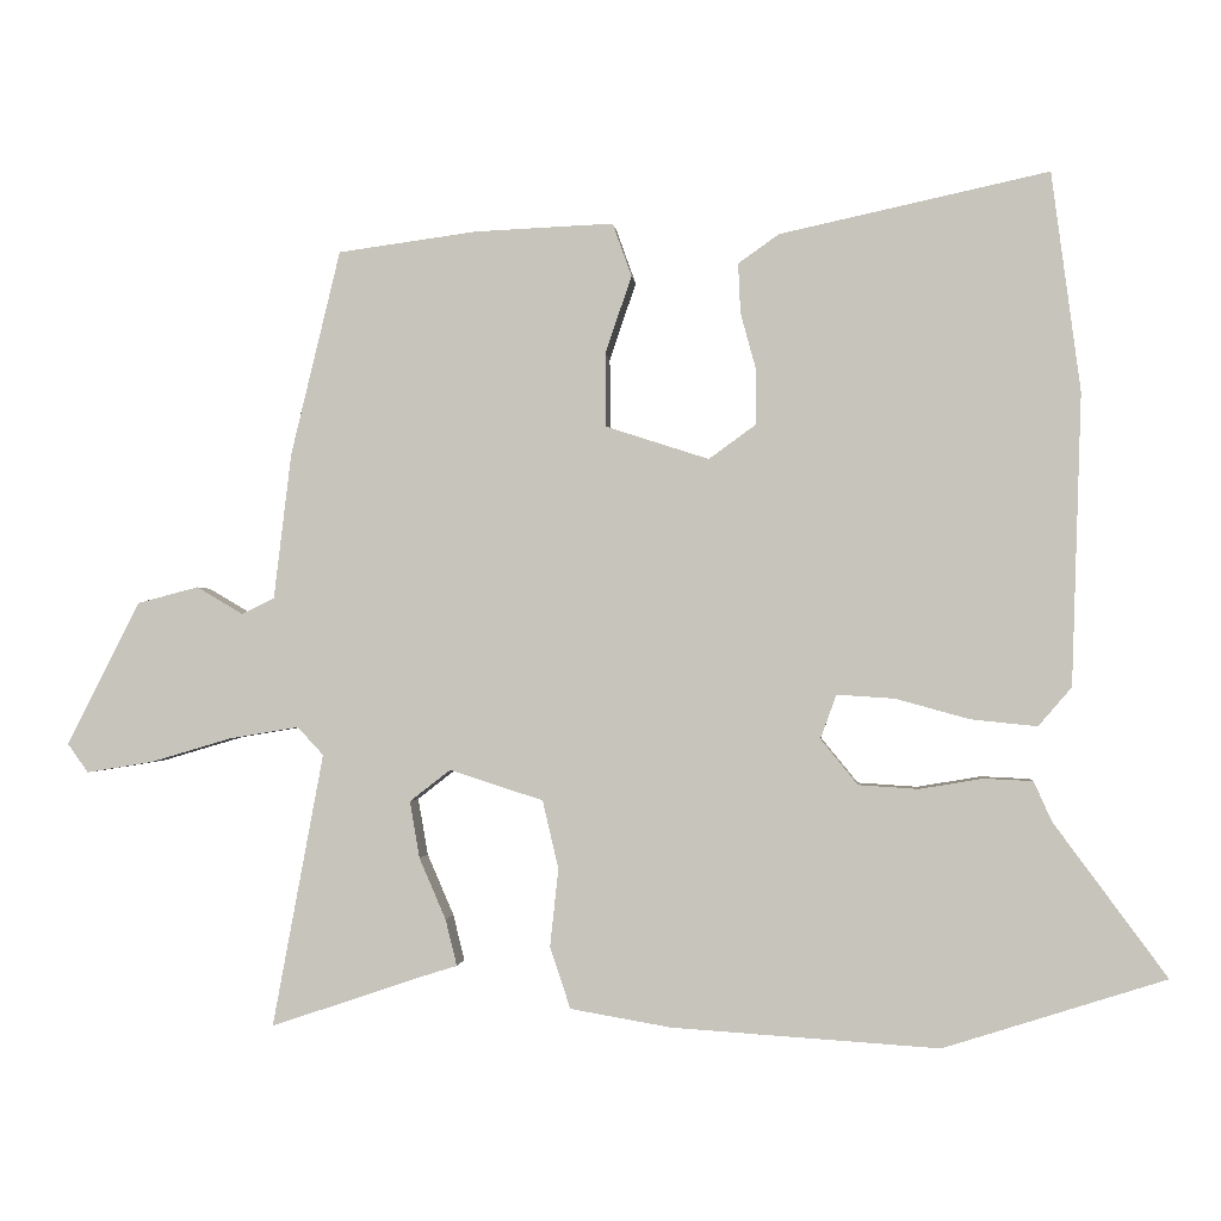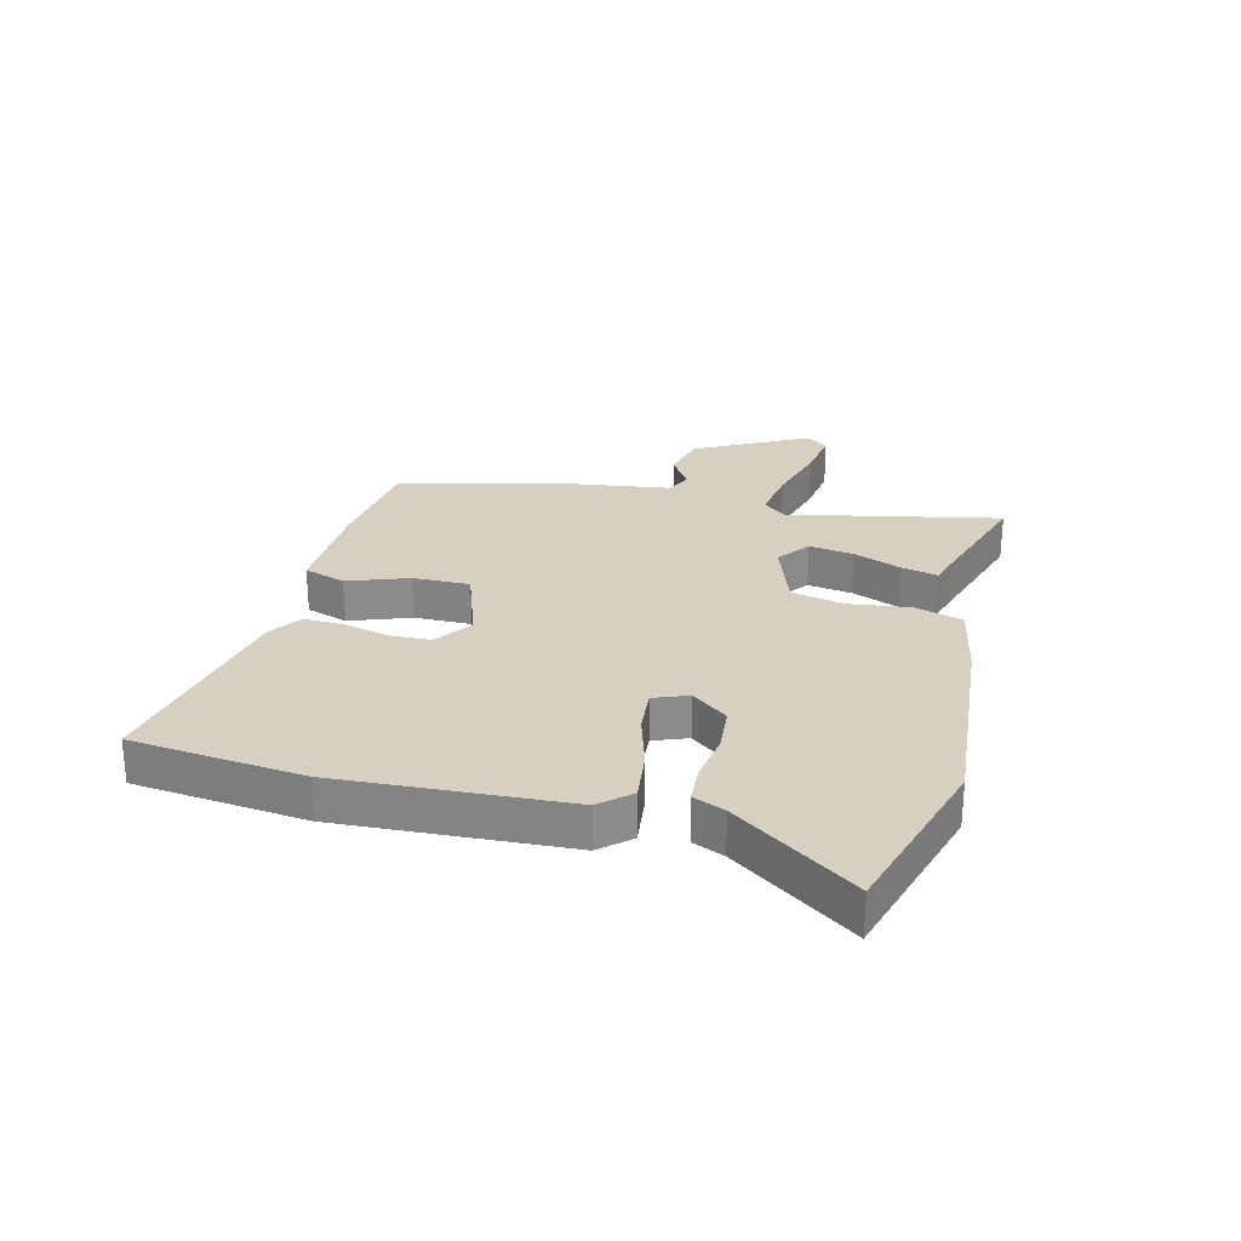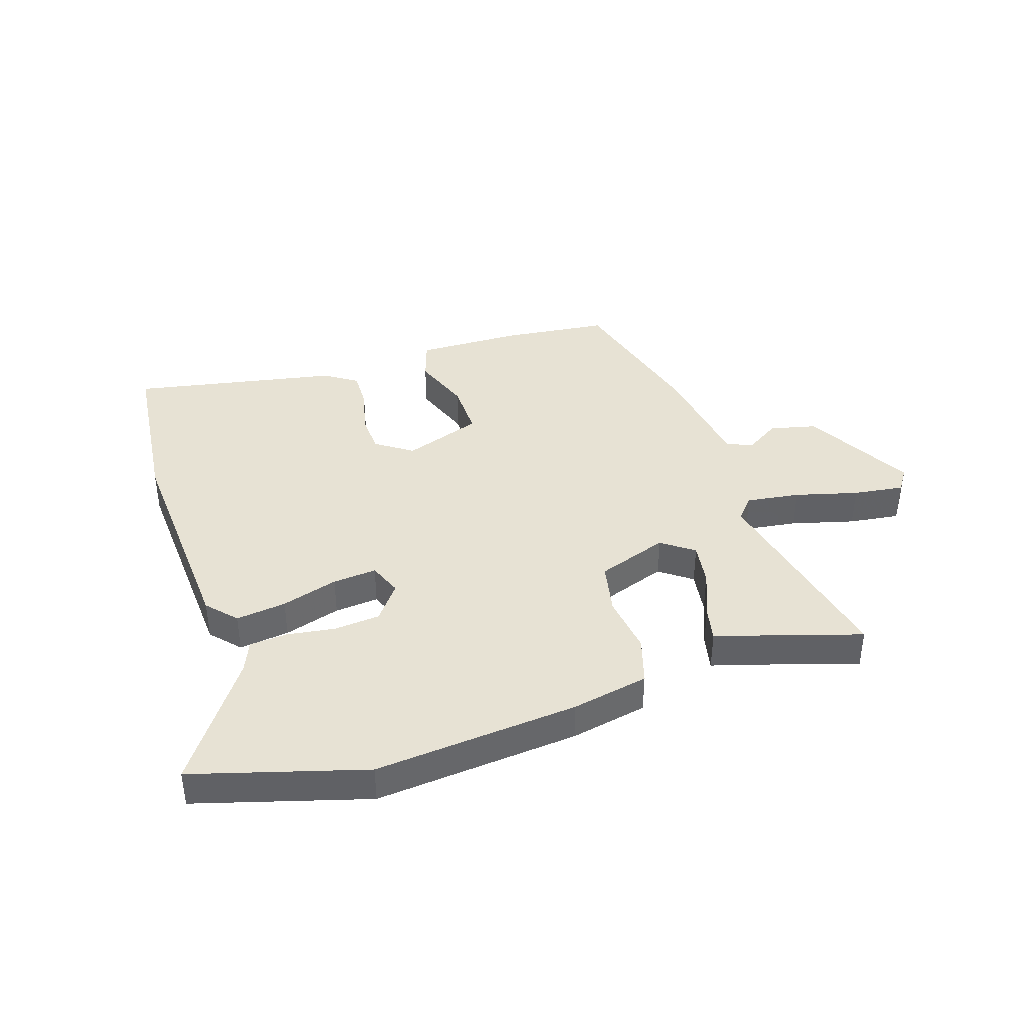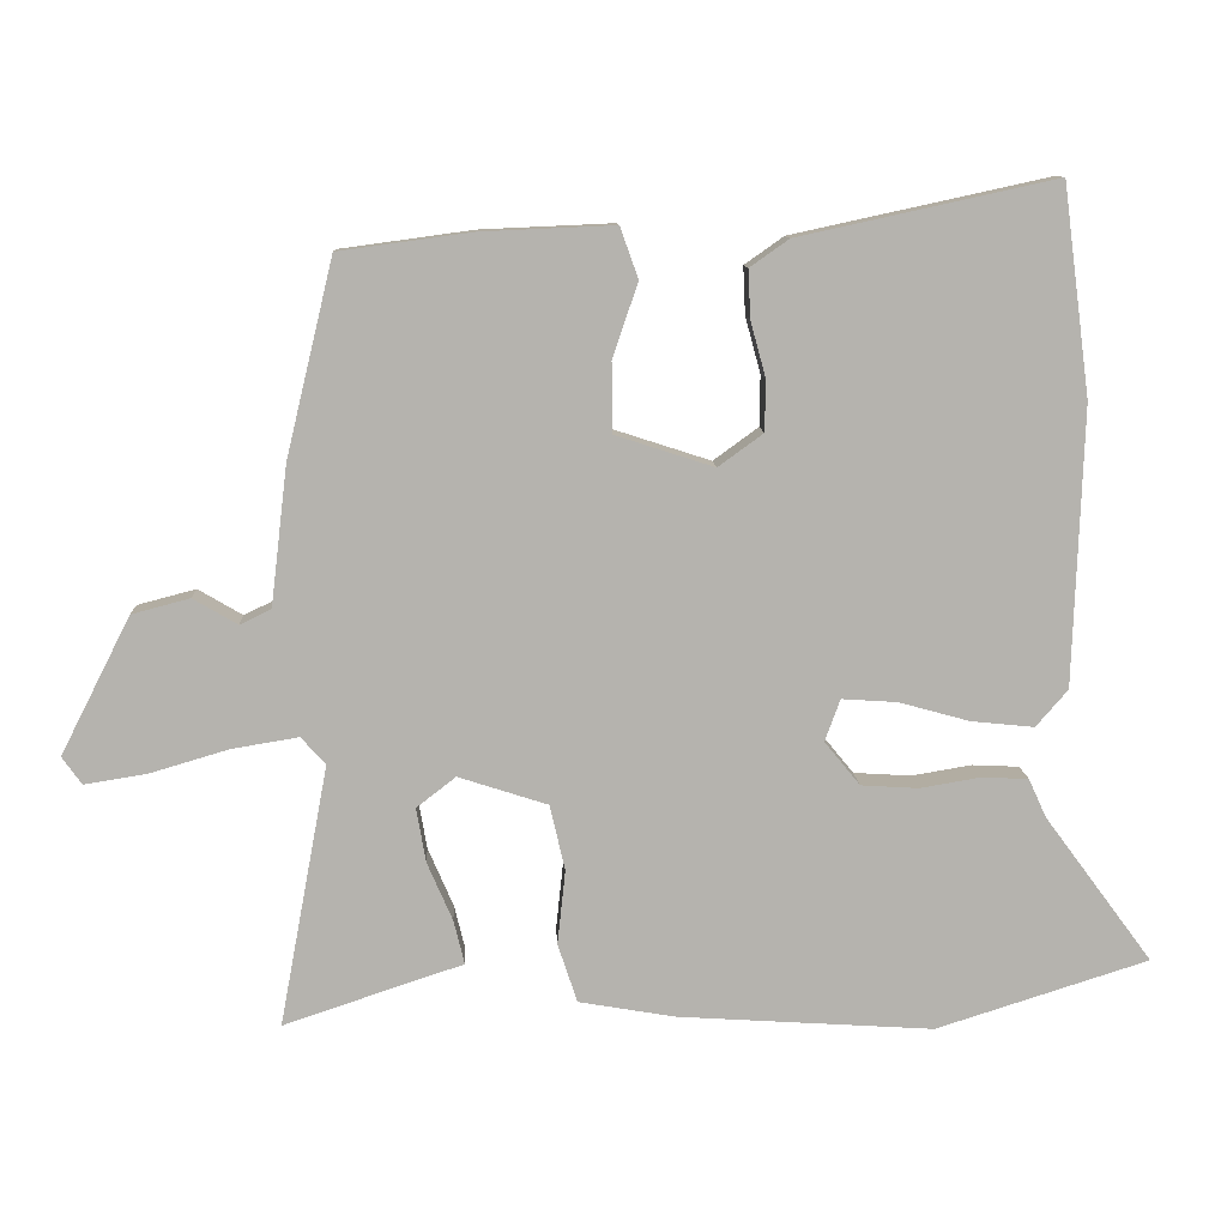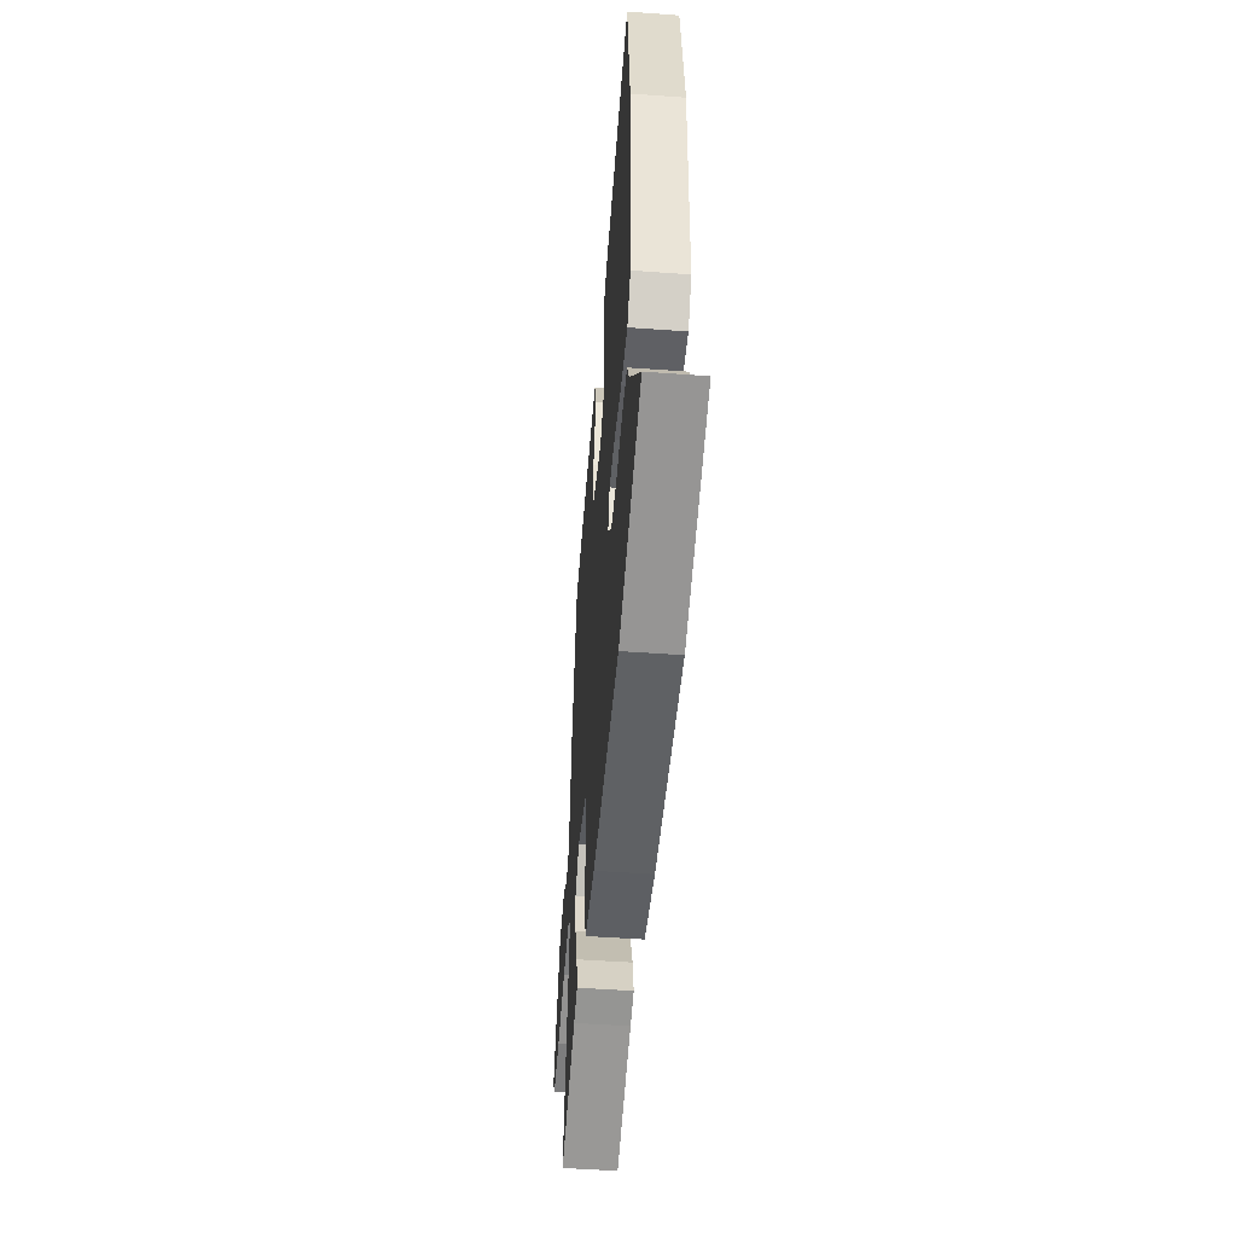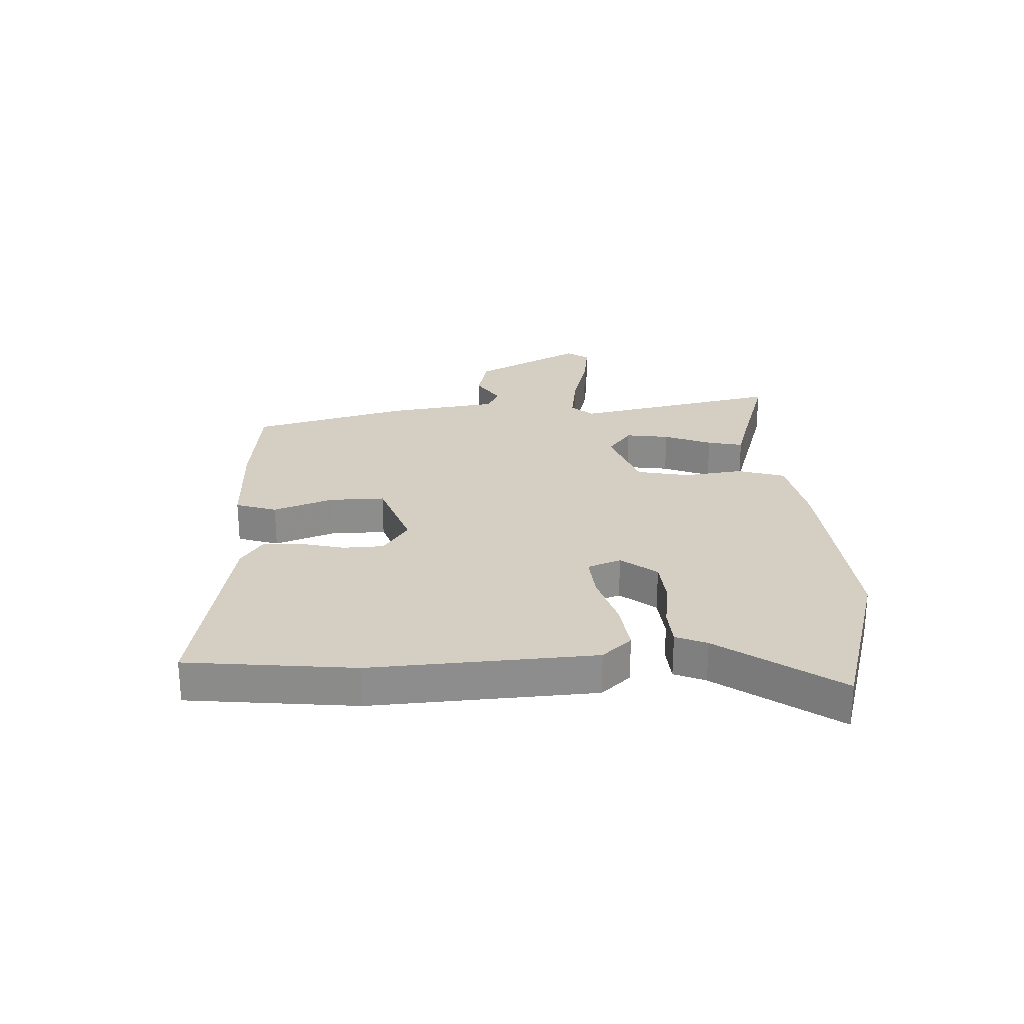
<metadata>
{"format":"obj","ext":"obj","renderer":"f3d","projection":"perspective","resolution":1024,"background":"white","views":[{"elev":-1.2,"azim":5.1,"up":"+Z"},{"elev":26.5,"azim":103.0,"up":"+Y"},{"elev":39.8,"azim":160.5,"up":"+Y"},{"elev":10.4,"azim":-2.7,"up":"+Z"},{"elev":-49.9,"azim":85.4,"up":"+Z"},{"elev":25.8,"azim":85.9,"up":"+Y"}]}
</metadata>
<code>
v 0.636 0.07 -0.457
v 0.343 0.07 -0.55
v -0.009 0.07 -0.527
v -0.142 0.07 -0.504
v -0.169 0.07 -0.423
v -0.158 0.07 -0.32
v -0.179 0.07 -0.23
v -0.302 0.07 -0.19
v -0.356 0.07 -0.232
v -0.343 0.07 -0.307
v -0.308 0.07 -0.388
v -0.293 0.07 -0.449
v -0.341 0.07 -0.464
v -0.54 0.07 -0.531
v -0.473 0.07 -0.171
v -0.507 0.07 -0.134
v -0.598 0.07 -0.149
v -0.706 0.07 -0.181
v -0.793 0.07 -0.195
v -0.82 0.07 -0.157
v -0.724 0.07 0.032
v -0.644 0.07 0.053
v -0.583 0.07 0.017
v -0.54 0.07 0.038
v -0.517 0.07 0.23
v -0.452 0.07 0.5
v -0.269 0.07 0.525
v -0.086 0.07 0.533
v -0.061 0.07 0.463
v -0.096 0.07 0.36
v -0.095 0.07 0.264
v 0.041 0.07 0.22
v 0.103 0.07 0.265
v 0.104 0.07 0.335
v 0.083 0.07 0.412
v 0.08 0.07 0.478
v 0.134 0.07 0.516
v 0.488 0.07 0.593
v 0.526 0.07 0.304
v 0.513 0.07 -0.08
v 0.469 0.07 -0.131
v 0.382 0.07 -0.122
v 0.284 0.07 -0.095
v 0.208 0.07 -0.09
v 0.187 0.07 -0.148
v 0.236 0.07 -0.208
v 0.315 0.07 -0.213
v 0.398 0.07 -0.199
v 0.463 0.07 -0.202
v 0.487 0.07 -0.255
v 0.636 0 -0.457
v 0.343 0 -0.55
v -0.009 0 -0.527
v -0.142 0 -0.504
v -0.169 0 -0.423
v -0.158 0 -0.32
v -0.179 0 -0.23
v -0.302 0 -0.19
v -0.356 0 -0.232
v -0.343 0 -0.307
v -0.308 0 -0.388
v -0.293 0 -0.449
v -0.341 0 -0.464
v -0.54 0 -0.531
v -0.473 0 -0.171
v -0.507 0 -0.134
v -0.598 0 -0.149
v -0.706 0 -0.181
v -0.793 0 -0.195
v -0.82 0 -0.157
v -0.724 0 0.032
v -0.644 0 0.053
v -0.583 0 0.017
v -0.54 0 0.038
v -0.517 0 0.23
v -0.452 0 0.5
v -0.269 0 0.525
v -0.086 0 0.533
v -0.061 0 0.463
v -0.096 0 0.36
v -0.095 0 0.264
v 0.041 0 0.22
v 0.103 0 0.265
v 0.104 0 0.335
v 0.083 0 0.412
v 0.08 0 0.478
v 0.134 0 0.516
v 0.488 0 0.593
v 0.526 0 0.304
v 0.513 0 -0.08
v 0.469 0 -0.131
v 0.382 0 -0.122
v 0.284 0 -0.095
v 0.208 0 -0.09
v 0.187 0 -0.148
v 0.236 0 -0.208
v 0.315 0 -0.213
v 0.398 0 -0.199
v 0.463 0 -0.202
v 0.487 0 -0.255
f 47 48 49 50
f 4 5 6
f 3 4 6
f 2 3 6
f 1 2 6
f 50 1 6
f 47 50 6
f 46 47 6
f 45 46 6 7
f 44 45 7 8
f 41 42 43
f 40 41 43
f 39 40 43
f 38 39 43
f 37 38 43
f 36 37 43
f 35 36 43
f 34 35 43
f 33 34 43 44
f 32 33 44 8
f 28 29 30
f 27 28 30
f 26 27 30
f 25 26 30
f 24 25 30
f 24 30 31
f 21 22 23
f 20 21 23
f 19 20 23
f 18 19 23
f 17 18 23
f 16 17 23 24
f 32 8 9
f 31 32 9
f 24 31 9
f 16 24 9
f 15 16 9
f 10 11 12 13
f 13 14 15
f 10 13 15
f 9 10 15
f 100 99 98 97
f 56 55 54
f 56 54 53
f 56 53 52
f 56 52 51
f 56 51 100
f 56 100 97
f 56 97 96
f 57 56 96 95
f 58 57 95 94
f 93 92 91
f 93 91 90
f 93 90 89
f 93 89 88
f 93 88 87
f 93 87 86
f 93 86 85
f 93 85 84
f 94 93 84 83
f 58 94 83 82
f 80 79 78
f 80 78 77
f 80 77 76
f 80 76 75
f 80 75 74
f 81 80 74
f 73 72 71
f 73 71 70
f 73 70 69
f 73 69 68
f 73 68 67
f 74 73 67 66
f 59 58 82
f 59 82 81
f 59 81 74
f 59 74 66
f 59 66 65
f 63 62 61 60
f 65 64 63
f 65 63 60
f 65 60 59
f 1 51 52 2
f 2 52 53 3
f 3 53 54 4
f 4 54 55 5
f 5 55 56 6
f 6 56 57 7
f 7 57 58 8
f 8 58 59 9
f 9 59 60 10
f 10 60 61 11
f 11 61 62 12
f 12 62 63 13
f 13 63 64 14
f 14 64 65 15
f 15 65 66 16
f 16 66 67 17
f 17 67 68 18
f 18 68 69 19
f 19 69 70 20
f 20 70 71 21
f 21 71 72 22
f 22 72 73 23
f 23 73 74 24
f 24 74 75 25
f 25 75 76 26
f 26 76 77 27
f 27 77 78 28
f 28 78 79 29
f 29 79 80 30
f 30 80 81 31
f 31 81 82 32
f 32 82 83 33
f 33 83 84 34
f 34 84 85 35
f 35 85 86 36
f 36 86 87 37
f 37 87 88 38
f 38 88 89 39
f 39 89 90 40
f 40 90 91 41
f 41 91 92 42
f 42 92 93 43
f 43 93 94 44
f 44 94 95 45
f 45 95 96 46
f 46 96 97 47
f 47 97 98 48
f 48 98 99 49
f 49 99 100 50
f 50 100 51 1

</code>
